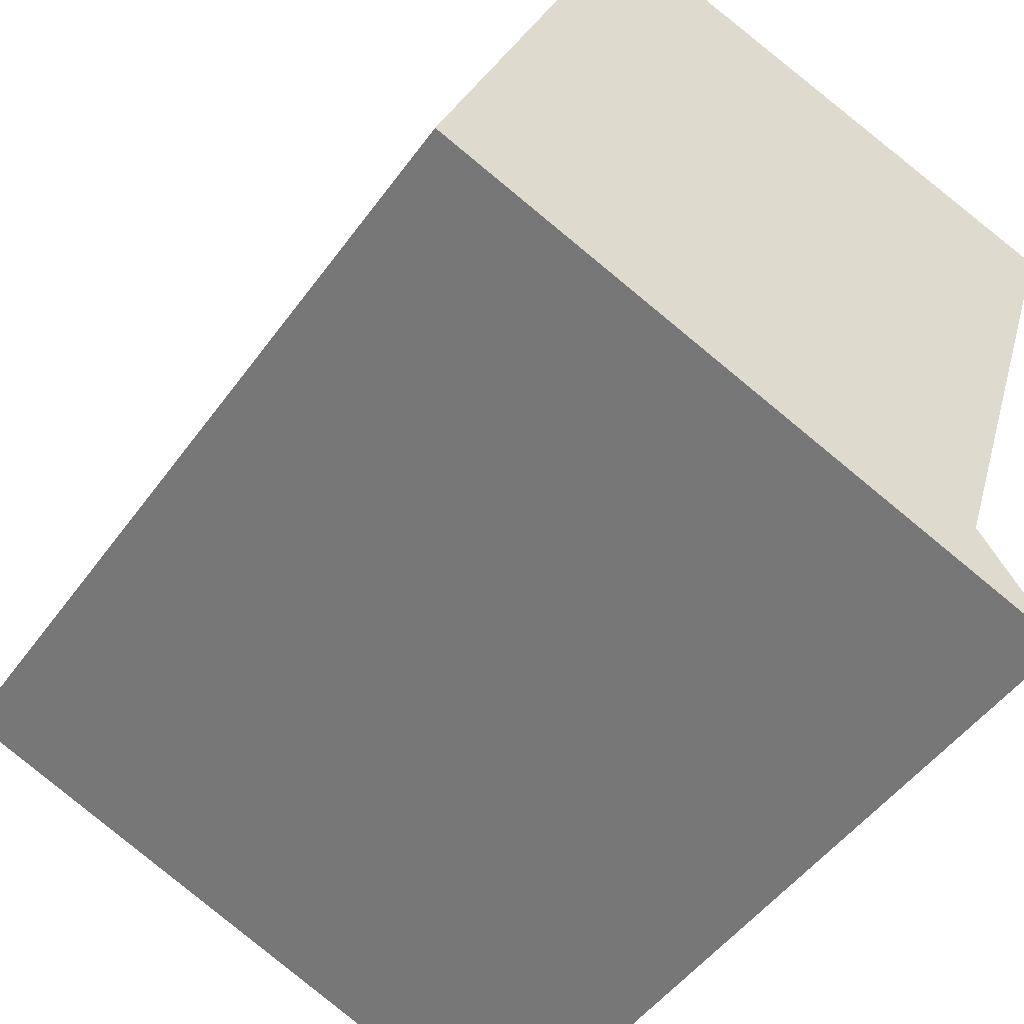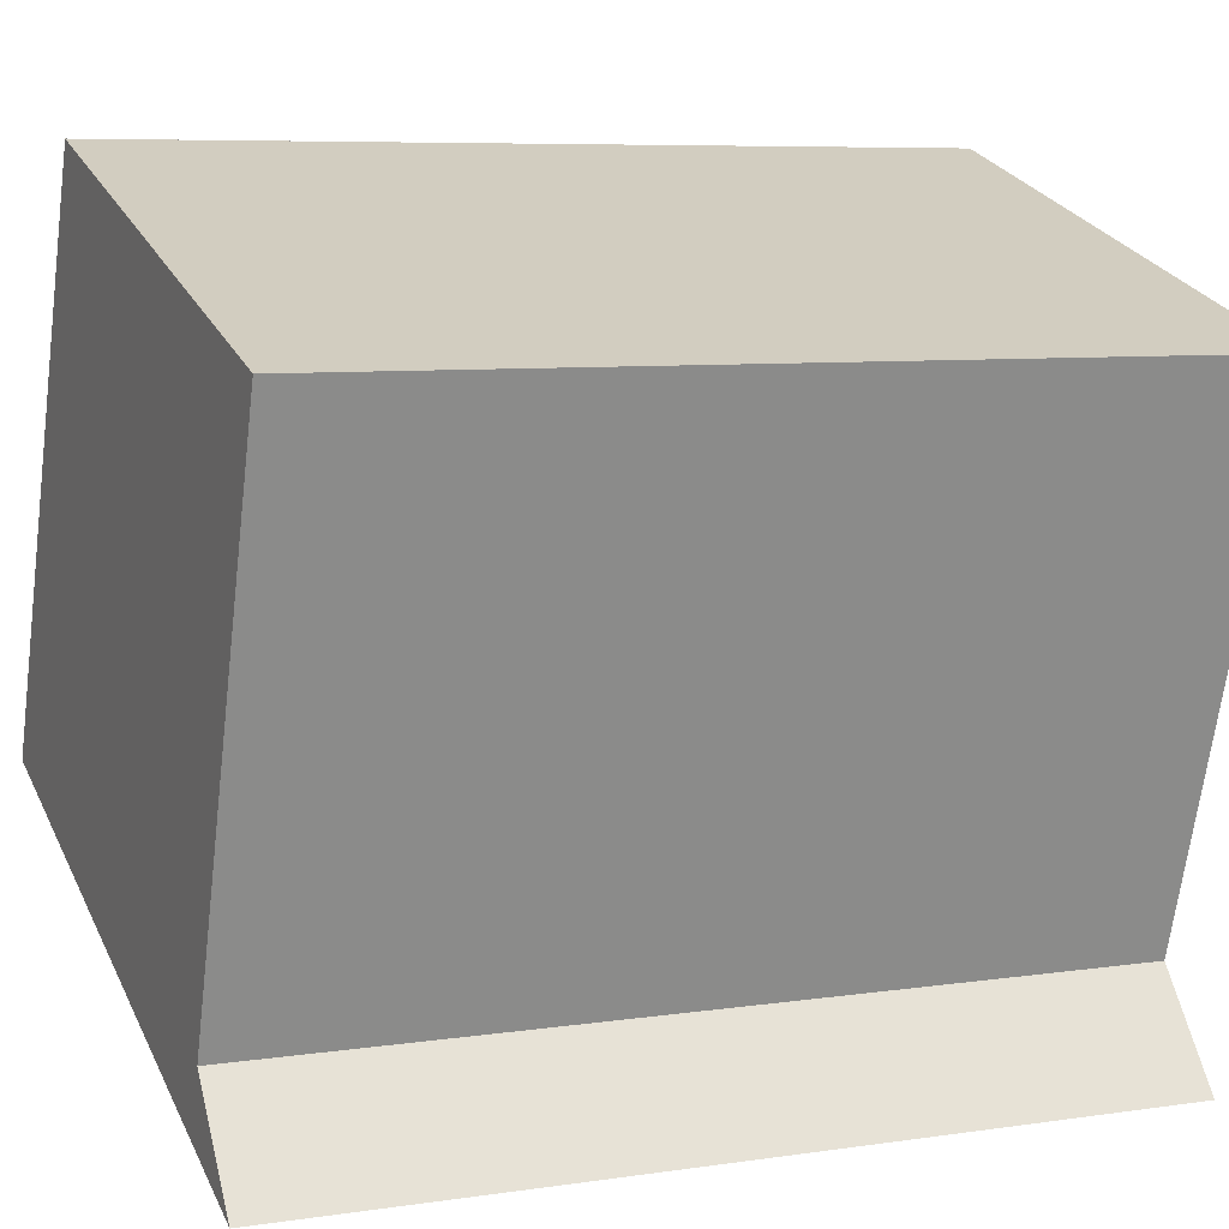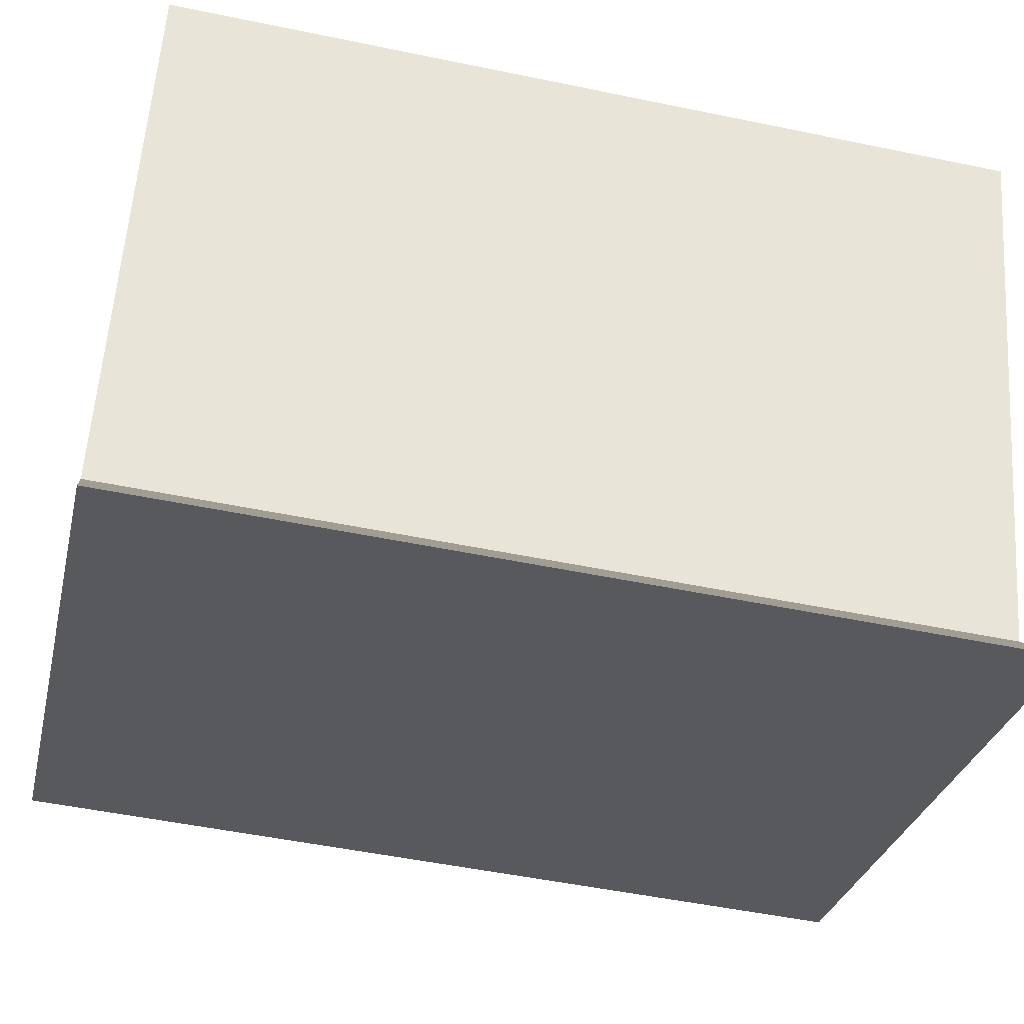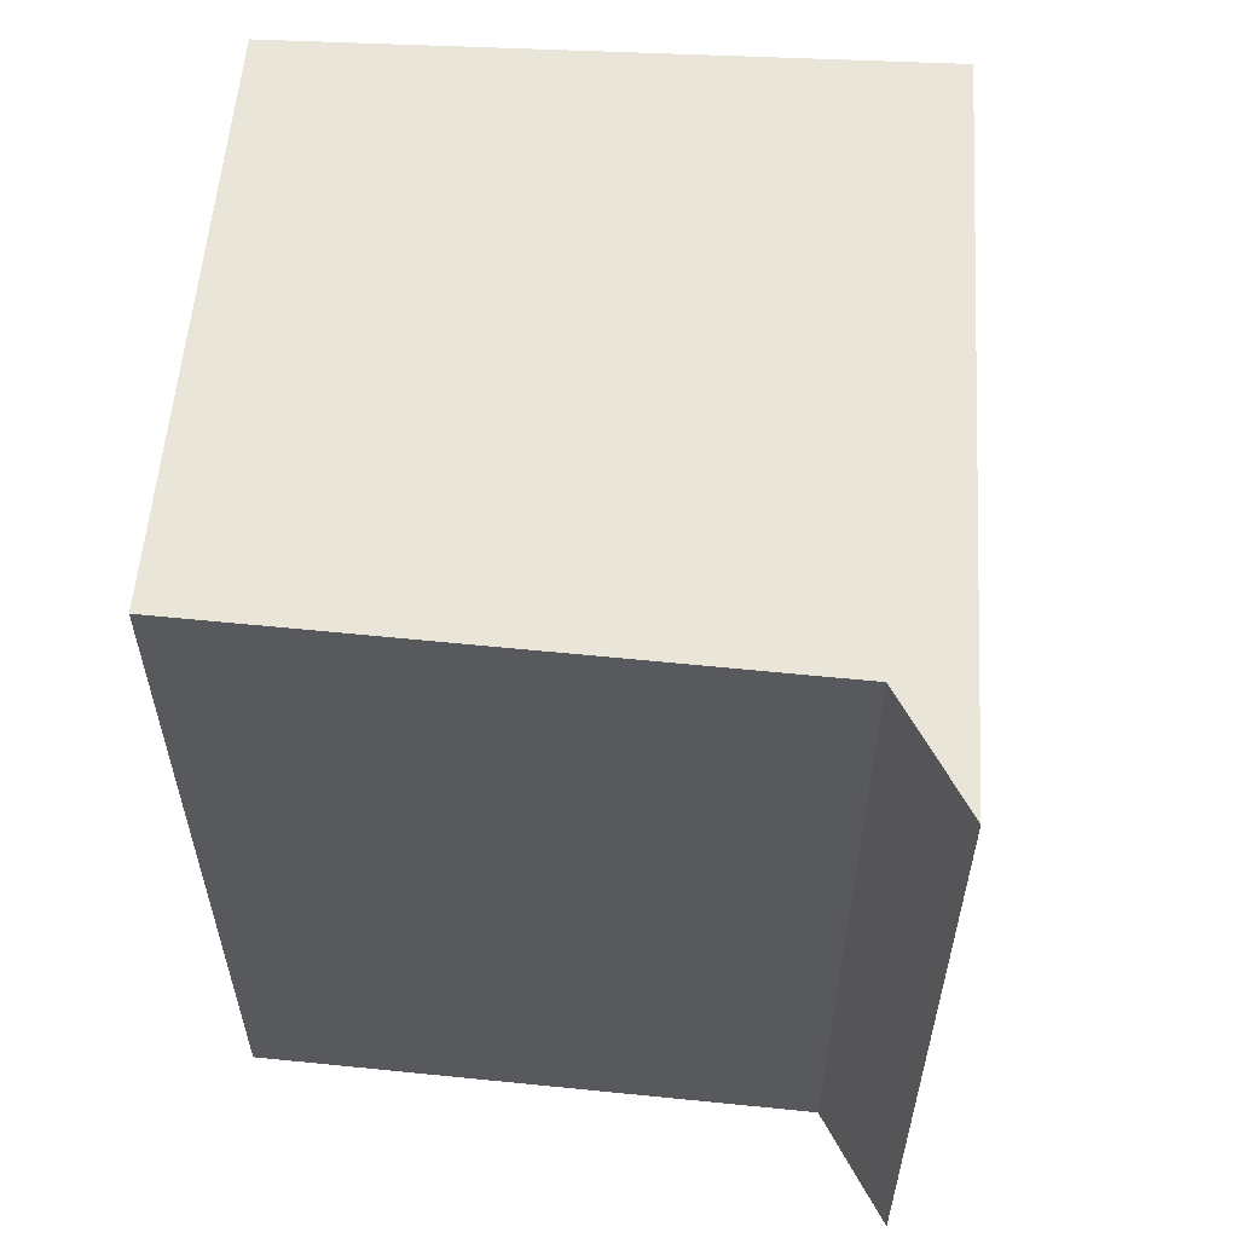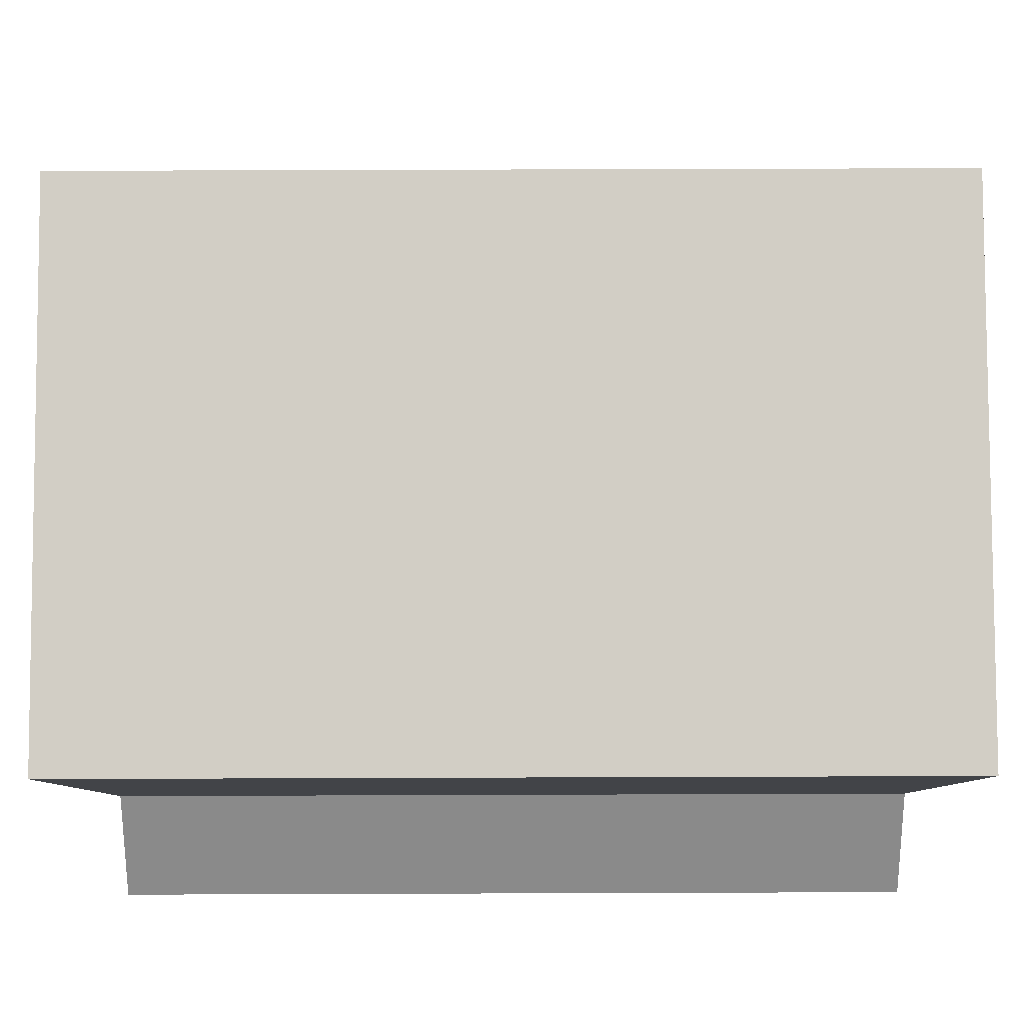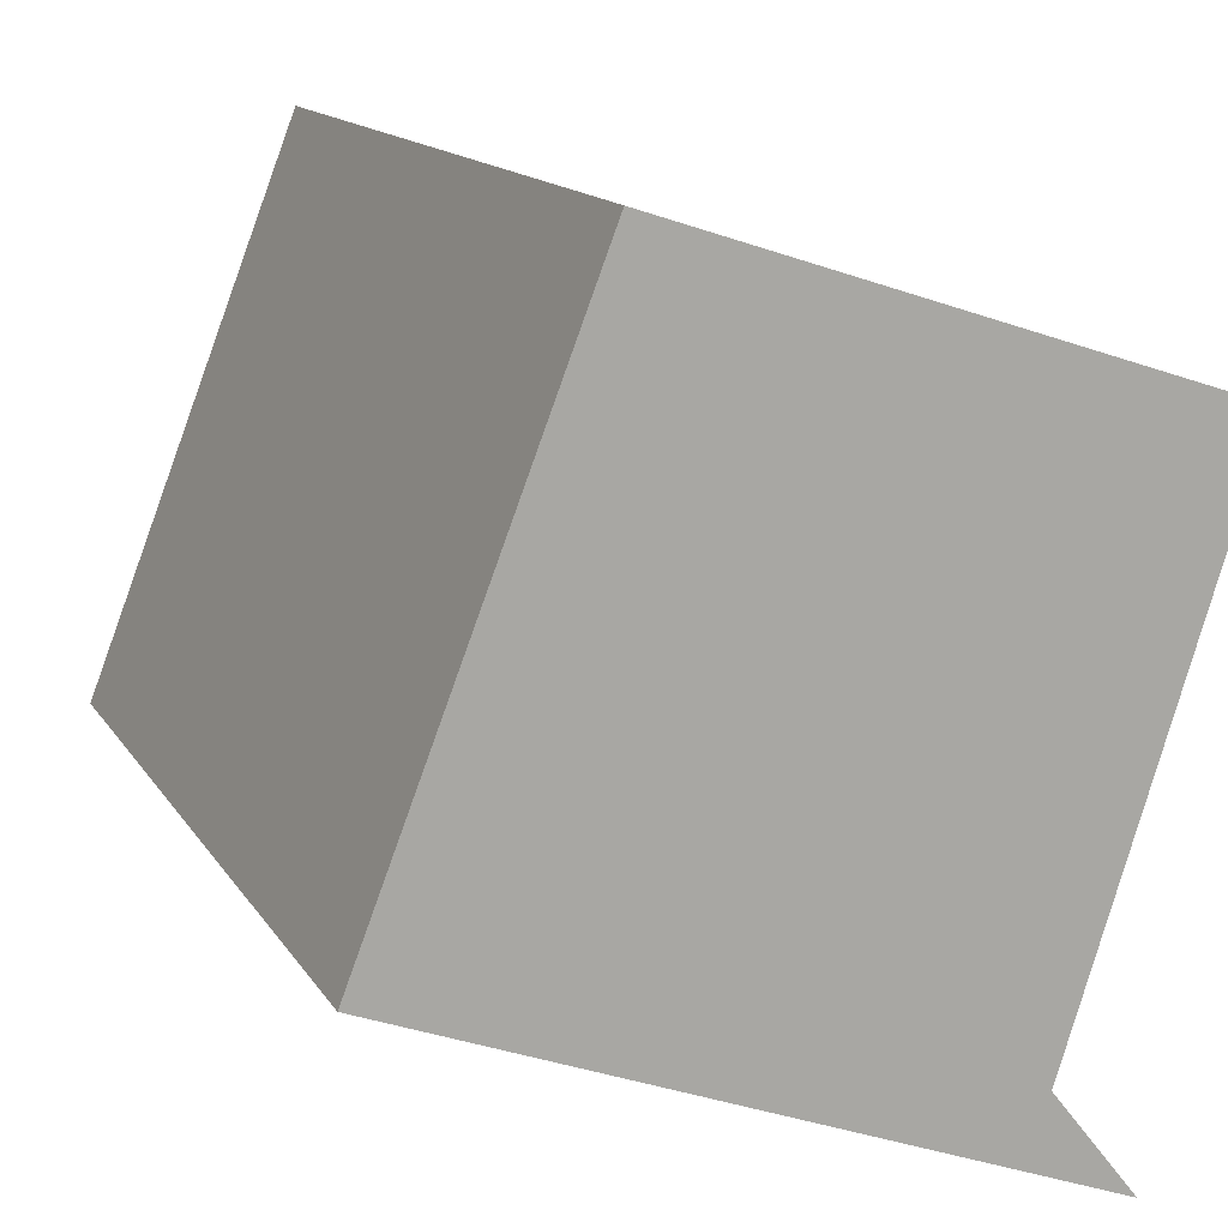
<metadata>
{"format":"obj","ext":"obj","renderer":"f3d","projection":"perspective","resolution":1024,"background":"white","views":[{"elev":-48.9,"azim":-34.2,"up":"+Z"},{"elev":7.1,"azim":66.6,"up":"+Z"},{"elev":-49.6,"azim":77.0,"up":"+Z"},{"elev":59.7,"azim":113.7,"up":"+Y"},{"elev":64.5,"azim":89.8,"up":"+Z"},{"elev":14.0,"azim":-20.7,"up":"+Z"}]}
</metadata>
<code>
v  2.453 3.239 -0.928
v  0 3.239 1.983e-16
v  2.151 3.239 -0.542
v  2.789 3.239 1.45
v  0.811 3.239 2.098
v  2.789 -8.879e-17 1.45
v  2.151 3.319e-17 -0.542
v  2.453 5.682e-17 -0.928
v  0 0 0
v  0.811 -1.285e-16 2.098
g defaultobject
f 1 2 3
f 4 3 2
f 5 4 2
f 6 3 4
f 3 6 7
f 7 1 3
f 1 7 8
f 8 2 1
f 2 8 9
f 9 5 2
f 5 9 10
f 10 4 5
f 4 10 6
f 8 7 9
f 6 9 7
f 10 9 6

</code>
